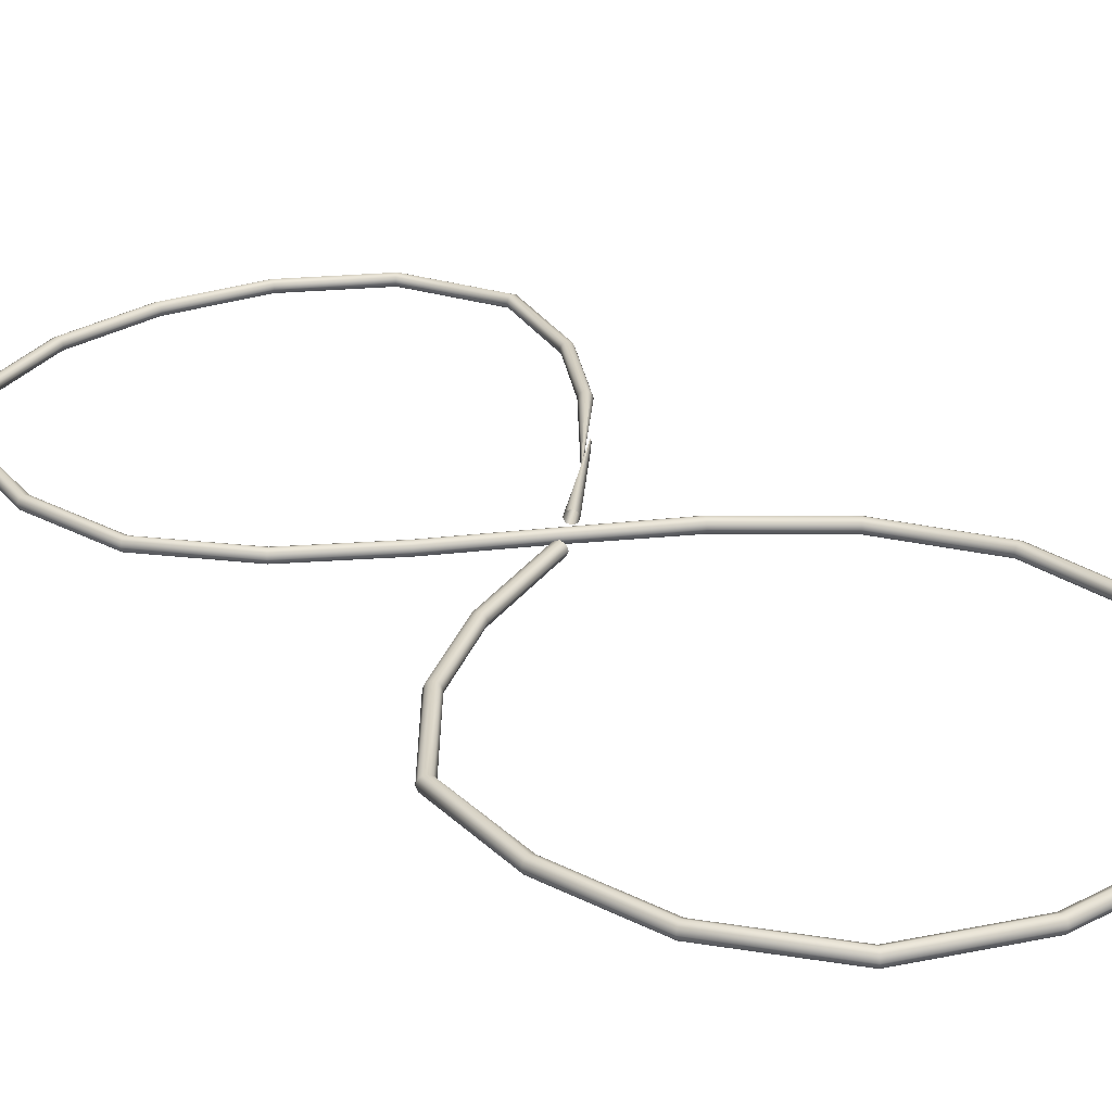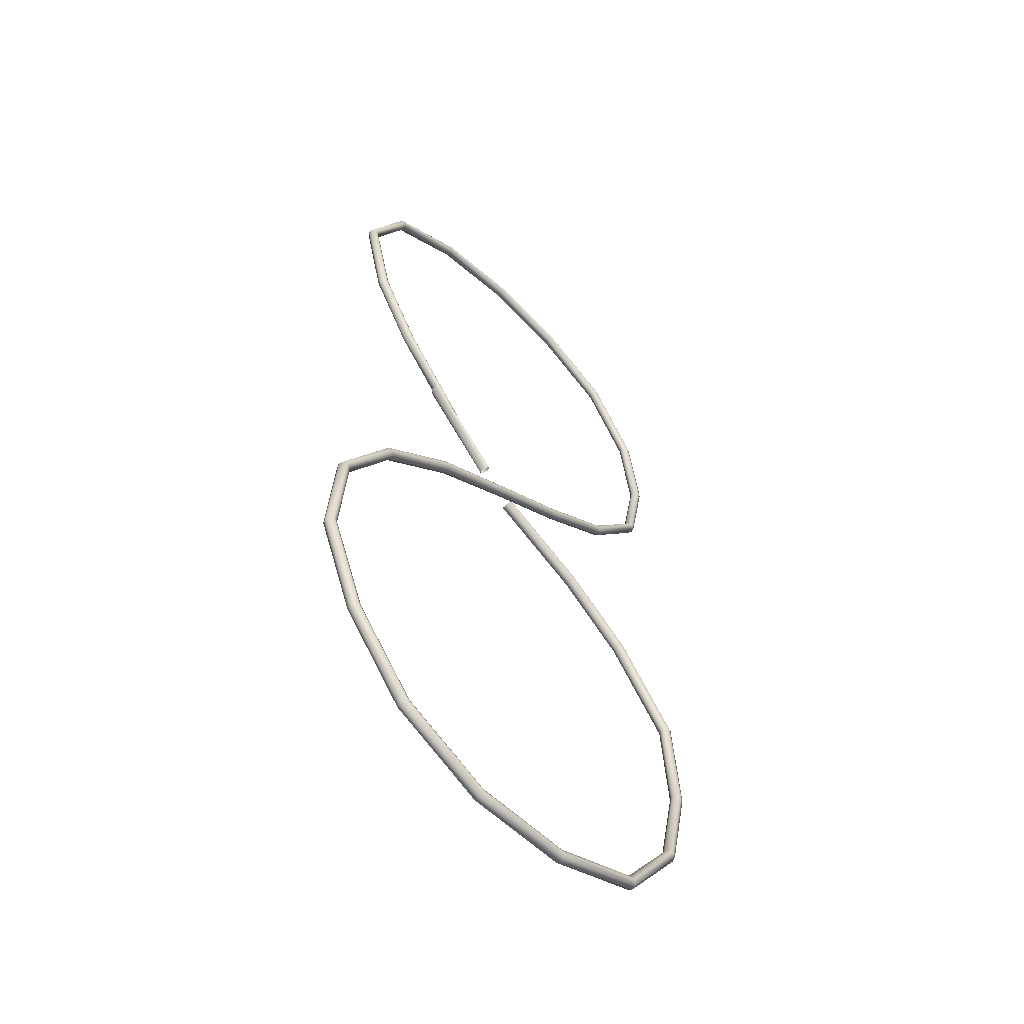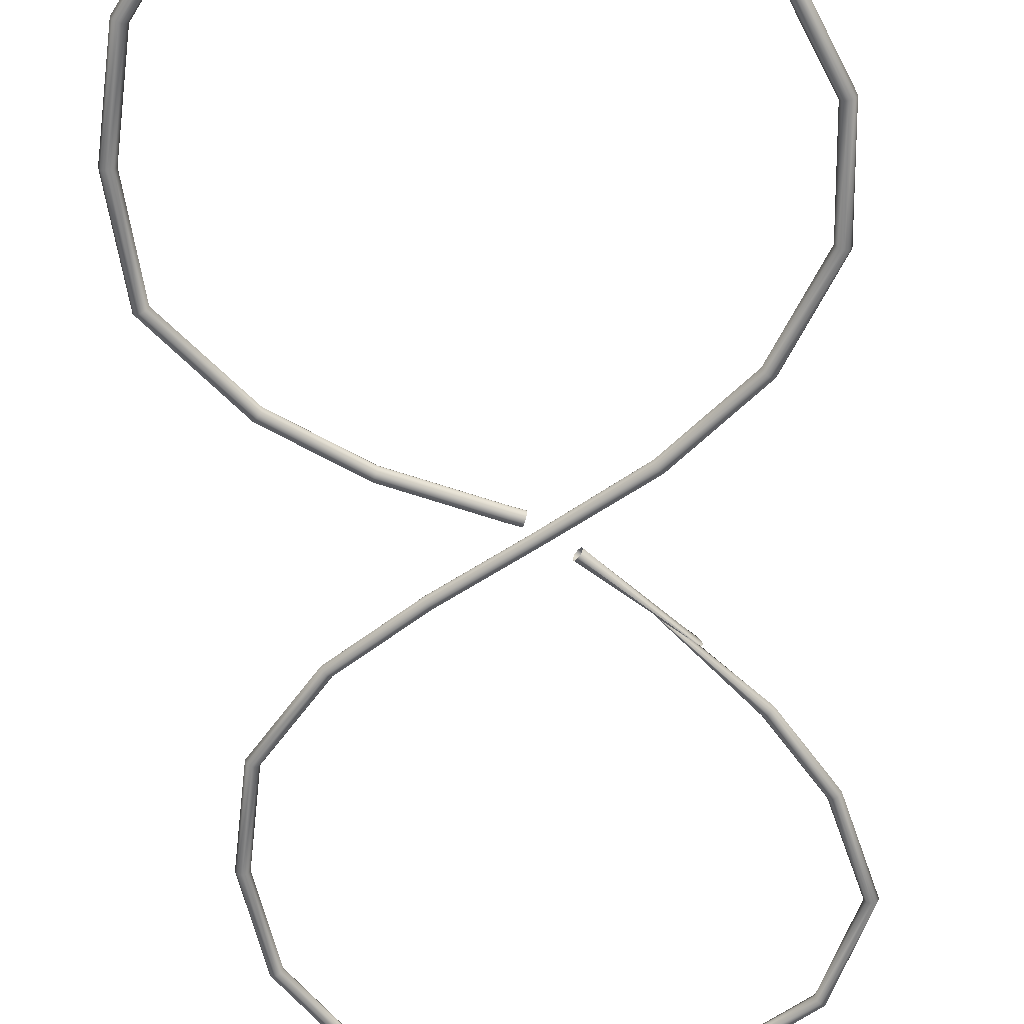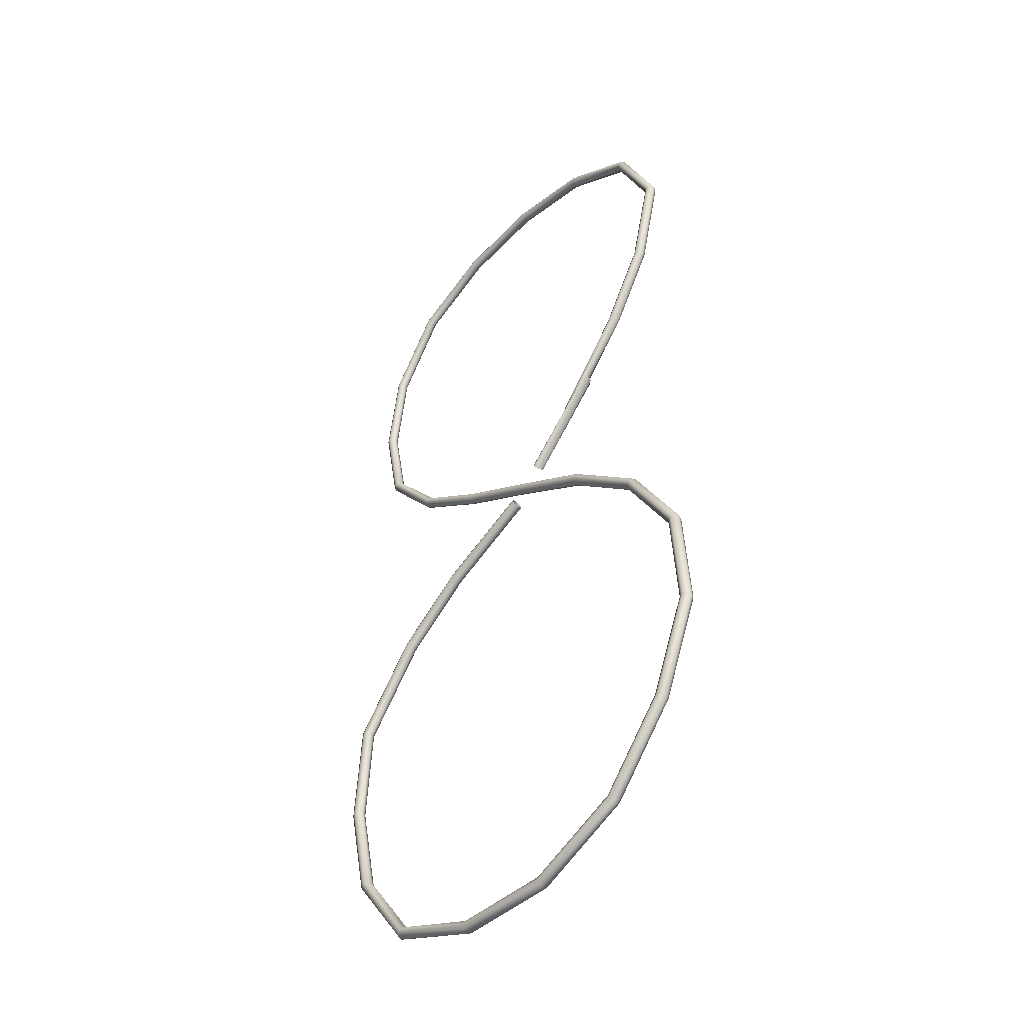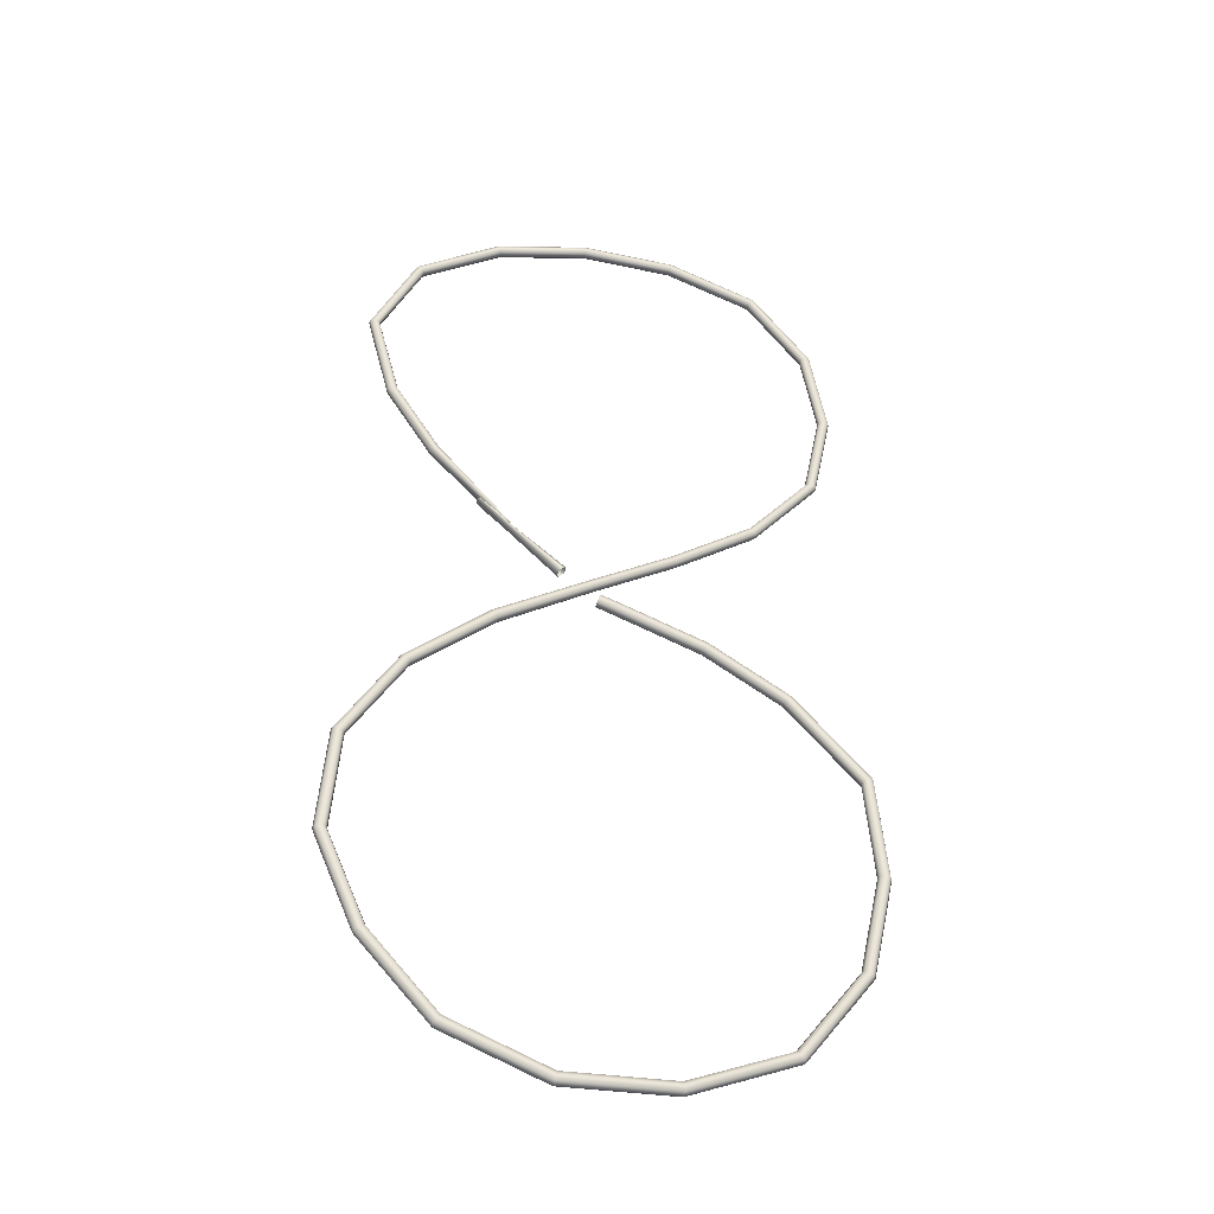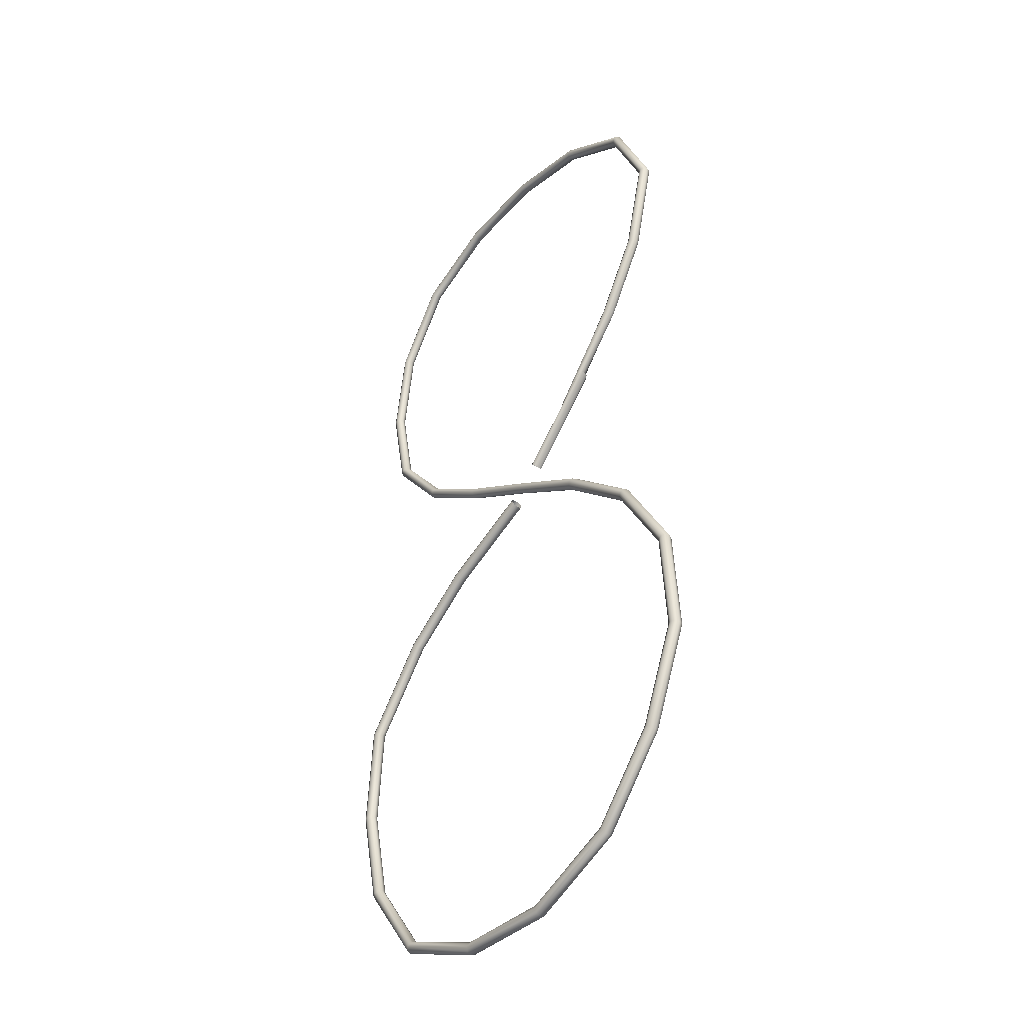
<metadata>
{"format":"obj","ext":"obj","renderer":"f3d","projection":"perspective","resolution":1024,"background":"white","views":[{"elev":27.1,"azim":-39.1,"up":"+Z"},{"elev":-56.8,"azim":134.1,"up":"+Y"},{"elev":-62.4,"azim":4.8,"up":"+Z"},{"elev":-44.0,"azim":47.9,"up":"+Y"},{"elev":-41.5,"azim":169.9,"up":"+Y"},{"elev":-38.6,"azim":51.1,"up":"+Y"}]}
</metadata>
<code>
v -4.997 2.874 1.163
v -4.866 3.01 1.163
v -4.912 2.969 1.163
v -4.787 3.104 1.163
v -4.712 3.23 1.163
v -4.672 3.388 1.163
v -4.742 3.539 1.163
v -4.879 3.621 1.163
v -5.032 3.65 1.163
v -5.187 3.635 1.163
v -5.332 3.57 1.163
v -5.424 3.437 1.163
v -5.448 3.282 1.163
v -5.416 3.126 1.163
v -5.312 3.005 1.163
v -5.183 2.923 1.163
v -5.049 2.85 1.163
v -4.906 2.768 1.162
v -4.777 2.662 1.162
v -4.69 2.518 1.162
v -4.679 2.349 1.162
v -4.743 2.195 1.162
v -4.851 2.068 1.162
v -5.006 2.001 1.162
v -5.173 2.002 1.162
v -5.33 2.064 1.162
v -5.431 2.2 1.162
v -5.467 2.362 1.162
v -5.455 2.529 1.162
v -5.343 2.665 1.162
v -5.221 2.75 1.162
v -5.074 2.814 1.162
v -5.056 2.821 1.162
v -5.002 2.879 1.16
v -4.871 3.005 1.16
v -4.917 2.964 1.16
v -4.793 3.108 1.16
v -4.719 3.232 1.16
v -4.679 3.388 1.16
v -4.747 3.534 1.16
v -4.881 3.615 1.16
v -5.033 3.643 1.16
v -5.185 3.629 1.16
v -5.328 3.565 1.16
v -5.418 3.435 1.16
v -5.441 3.282 1.16
v -5.41 3.129 1.16
v -5.308 3.01 1.16
v -5.18 2.929 1.16
v -5.046 2.856 1.16
v -4.901 2.774 1.159
v -4.772 2.667 1.159
v -4.683 2.52 1.159
v -4.671 2.348 1.159
v -4.737 2.191 1.159
v -4.847 2.062 1.159
v -5.005 1.993 1.159
v -5.174 1.995 1.159
v -5.334 2.058 1.159
v -5.438 2.197 1.159
v -5.474 2.361 1.159
v -5.462 2.532 1.159
v -5.348 2.67 1.159
v -5.224 2.756 1.159
v -5.077 2.821 1.159
v -5.059 2.828 1.159
v -5.006 2.884 1.163
v -4.876 3 1.163
v -4.922 2.96 1.163
v -4.798 3.112 1.163
v -4.725 3.235 1.163
v -4.686 3.387 1.163
v -4.752 3.53 1.163
v -4.884 3.609 1.163
v -5.033 3.637 1.163
v -5.183 3.622 1.163
v -5.323 3.559 1.163
v -5.411 3.432 1.163
v -5.434 3.282 1.163
v -5.404 3.132 1.163
v -5.303 3.016 1.163
v -5.176 2.935 1.163
v -5.043 2.862 1.163
v -4.897 2.78 1.162
v -4.766 2.672 1.162
v -4.676 2.523 1.162
v -4.664 2.347 1.162
v -4.73 2.187 1.162
v -4.842 2.056 1.162
v -5.003 1.986 1.162
v -5.175 1.987 1.162
v -5.339 2.052 1.162
v -5.445 2.194 1.162
v -5.482 2.361 1.162
v -5.469 2.535 1.162
v -5.354 2.676 1.162
v -5.228 2.763 1.162
v -5.08 2.828 1.162
v -5.062 2.835 1.162
v -5.008 2.886 1.17
v -4.878 2.998 1.17
v -4.924 2.957 1.17
v -4.801 3.114 1.17
v -4.728 3.236 1.17
v -4.689 3.387 1.17
v -4.754 3.528 1.17
v -4.885 3.606 1.17
v -5.033 3.634 1.17
v -5.182 3.62 1.17
v -5.322 3.557 1.17
v -5.409 3.431 1.17
v -5.431 3.282 1.17
v -5.402 3.133 1.17
v -5.301 3.018 1.17
v -5.175 2.937 1.17
v -5.041 2.864 1.17
v -4.895 2.782 1.17
v -4.764 2.674 1.17
v -4.673 2.524 1.17
v -4.661 2.347 1.17
v -4.728 2.186 1.17
v -4.841 2.054 1.17
v -5.003 1.983 1.17
v -5.176 1.984 1.17
v -5.341 2.049 1.17
v -5.447 2.192 1.17
v -5.485 2.361 1.17
v -5.471 2.536 1.17
v -5.356 2.678 1.17
v -5.23 2.765 1.17
v -5.081 2.831 1.17
v -5.063 2.838 1.17
v -5.006 2.884 1.177
v -4.876 3 1.177
v -4.922 2.96 1.177
v -4.798 3.112 1.177
v -4.725 3.235 1.177
v -4.686 3.387 1.177
v -4.752 3.53 1.177
v -4.884 3.609 1.177
v -5.033 3.637 1.177
v -5.183 3.622 1.177
v -5.323 3.559 1.177
v -5.411 3.432 1.177
v -5.434 3.282 1.177
v -5.404 3.132 1.177
v -5.303 3.016 1.177
v -5.176 2.935 1.177
v -5.043 2.862 1.177
v -4.897 2.78 1.177
v -4.766 2.672 1.177
v -4.676 2.523 1.177
v -4.664 2.347 1.177
v -4.73 2.187 1.177
v -4.842 2.056 1.177
v -5.003 1.986 1.177
v -5.175 1.987 1.177
v -5.339 2.052 1.177
v -5.445 2.194 1.177
v -5.482 2.361 1.177
v -5.469 2.535 1.177
v -5.354 2.676 1.177
v -5.228 2.763 1.177
v -5.08 2.828 1.177
v -5.062 2.835 1.177
v -5.002 2.879 1.179
v -4.871 3.005 1.179
v -4.917 2.964 1.179
v -4.793 3.108 1.179
v -4.719 3.232 1.179
v -4.679 3.388 1.179
v -4.747 3.534 1.179
v -4.881 3.615 1.179
v -5.033 3.643 1.179
v -5.185 3.629 1.179
v -5.328 3.565 1.179
v -5.418 3.435 1.179
v -5.441 3.282 1.179
v -5.41 3.129 1.179
v -5.308 3.01 1.179
v -5.18 2.929 1.179
v -5.046 2.856 1.179
v -4.901 2.774 1.18
v -4.772 2.667 1.18
v -4.683 2.52 1.18
v -4.671 2.348 1.18
v -4.737 2.191 1.18
v -4.847 2.062 1.18
v -5.005 1.993 1.18
v -5.174 1.995 1.18
v -5.334 2.058 1.18
v -5.438 2.197 1.18
v -5.474 2.361 1.18
v -5.462 2.532 1.18
v -5.348 2.67 1.18
v -5.224 2.756 1.18
v -5.077 2.821 1.18
v -5.059 2.828 1.18
v -4.997 2.874 1.177
v -4.866 3.01 1.177
v -4.912 2.969 1.177
v -4.787 3.104 1.177
v -4.712 3.23 1.177
v -4.672 3.388 1.177
v -4.742 3.539 1.177
v -4.879 3.621 1.177
v -5.032 3.65 1.177
v -5.187 3.635 1.177
v -5.332 3.57 1.177
v -5.424 3.437 1.177
v -5.448 3.282 1.177
v -5.416 3.126 1.177
v -5.312 3.005 1.177
v -5.183 2.923 1.177
v -5.049 2.85 1.177
v -4.906 2.768 1.177
v -4.777 2.662 1.177
v -4.69 2.518 1.177
v -4.679 2.349 1.177
v -4.743 2.195 1.177
v -4.851 2.068 1.177
v -5.006 2.001 1.177
v -5.173 2.002 1.177
v -5.33 2.064 1.177
v -5.431 2.2 1.177
v -5.467 2.362 1.177
v -5.455 2.529 1.177
v -5.343 2.665 1.177
v -5.221 2.75 1.177
v -5.074 2.814 1.177
v -5.056 2.821 1.177
v -4.995 2.872 1.17
v -4.864 3.011 1.17
v -4.91 2.971 1.17
v -4.785 3.103 1.17
v -4.71 3.229 1.17
v -4.669 3.389 1.17
v -4.74 3.541 1.17
v -4.878 3.624 1.17
v -5.032 3.653 1.17
v -5.187 3.638 1.17
v -5.334 3.572 1.17
v -5.427 3.438 1.17
v -5.451 3.282 1.17
v -5.419 3.125 1.17
v -5.314 3.003 1.17
v -5.185 2.92 1.17
v -5.051 2.847 1.17
v -4.907 2.765 1.17
v -4.78 2.66 1.17
v -4.693 2.517 1.17
v -4.682 2.35 1.17
v -4.746 2.197 1.17
v -4.853 2.071 1.17
v -5.007 2.004 1.17
v -5.172 2.005 1.17
v -5.328 2.066 1.17
v -5.428 2.201 1.17
v -5.463 2.362 1.17
v -5.452 2.528 1.17
v -5.341 2.662 1.17
v -5.219 2.747 1.17
v -5.073 2.811 1.17
v -5.055 2.818 1.17
g time_lord_assembly vaccuum_tube_assembly_1 vaccuum_tube_numbers_1 vaccuumtube_eight1
f 1 34 35 2
f 2 35 36 3
f 3 36 37 4
f 4 37 38 5
f 5 38 39 6
f 6 39 40 7
f 7 40 41 8
f 8 41 42 9
f 9 42 43 10
f 10 43 44 11
f 11 44 45 12
f 12 45 46 13
f 13 46 47 14
f 14 47 48 15
f 15 48 49 16
f 16 49 50 17
f 17 50 51 18
f 18 51 52 19
f 19 52 53 20
f 20 53 54 21
f 21 54 55 22
f 22 55 56 23
f 23 56 57 24
f 24 57 58 25
f 25 58 59 26
f 26 59 60 27
f 27 60 61 28
f 28 61 62 29
f 29 62 63 30
f 30 63 64 31
f 31 64 65 32
f 32 65 66 33
f 34 67 68 35
f 35 68 69 36
f 36 69 70 37
f 37 70 71 38
f 38 71 72 39
f 39 72 73 40
f 40 73 74 41
f 41 74 75 42
f 42 75 76 43
f 43 76 77 44
f 44 77 78 45
f 45 78 79 46
f 46 79 80 47
f 47 80 81 48
f 48 81 82 49
f 49 82 83 50
f 50 83 84 51
f 51 84 85 52
f 52 85 86 53
f 53 86 87 54
f 54 87 88 55
f 55 88 89 56
f 56 89 90 57
f 57 90 91 58
f 58 91 92 59
f 59 92 93 60
f 60 93 94 61
f 61 94 95 62
f 62 95 96 63
f 63 96 97 64
f 64 97 98 65
f 65 98 99 66
f 67 100 101 68
f 68 101 102 69
f 69 102 103 70
f 70 103 104 71
f 71 104 105 72
f 72 105 106 73
f 73 106 107 74
f 74 107 108 75
f 75 108 109 76
f 76 109 110 77
f 77 110 111 78
f 78 111 112 79
f 79 112 113 80
f 80 113 114 81
f 81 114 115 82
f 82 115 116 83
f 83 116 117 84
f 84 117 118 85
f 85 118 119 86
f 86 119 120 87
f 87 120 121 88
f 88 121 122 89
f 89 122 123 90
f 90 123 124 91
f 91 124 125 92
f 92 125 126 93
f 93 126 127 94
f 94 127 128 95
f 95 128 129 96
f 96 129 130 97
f 97 130 131 98
f 98 131 132 99
f 100 133 134 101
f 101 134 135 102
f 102 135 136 103
f 103 136 137 104
f 104 137 138 105
f 105 138 139 106
f 106 139 140 107
f 107 140 141 108
f 108 141 142 109
f 109 142 143 110
f 110 143 144 111
f 111 144 145 112
f 112 145 146 113
f 113 146 147 114
f 114 147 148 115
f 115 148 149 116
f 116 149 150 117
f 117 150 151 118
f 118 151 152 119
f 119 152 153 120
f 120 153 154 121
f 121 154 155 122
f 122 155 156 123
f 123 156 157 124
f 124 157 158 125
f 125 158 159 126
f 126 159 160 127
f 127 160 161 128
f 128 161 162 129
f 129 162 163 130
f 130 163 164 131
f 131 164 165 132
f 133 166 167 134
f 134 167 168 135
f 135 168 169 136
f 136 169 170 137
f 137 170 171 138
f 138 171 172 139
f 139 172 173 140
f 140 173 174 141
f 141 174 175 142
f 142 175 176 143
f 143 176 177 144
f 144 177 178 145
f 145 178 179 146
f 146 179 180 147
f 147 180 181 148
f 148 181 182 149
f 149 182 183 150
f 150 183 184 151
f 151 184 185 152
f 152 185 186 153
f 153 186 187 154
f 154 187 188 155
f 155 188 189 156
f 156 189 190 157
f 157 190 191 158
f 158 191 192 159
f 159 192 193 160
f 160 193 194 161
f 161 194 195 162
f 162 195 196 163
f 163 196 197 164
f 164 197 198 165
f 166 199 200 167
f 167 200 201 168
f 168 201 202 169
f 169 202 203 170
f 170 203 204 171
f 171 204 205 172
f 172 205 206 173
f 173 206 207 174
f 174 207 208 175
f 175 208 209 176
f 176 209 210 177
f 177 210 211 178
f 178 211 212 179
f 179 212 213 180
f 180 213 214 181
f 181 214 215 182
f 182 215 216 183
f 183 216 217 184
f 184 217 218 185
f 185 218 219 186
f 186 219 220 187
f 187 220 221 188
f 188 221 222 189
f 189 222 223 190
f 190 223 224 191
f 191 224 225 192
f 192 225 226 193
f 193 226 227 194
f 194 227 228 195
f 195 228 229 196
f 196 229 230 197
f 197 230 231 198
f 199 232 233 200
f 200 233 234 201
f 201 234 235 202
f 202 235 236 203
f 203 236 237 204
f 204 237 238 205
f 205 238 239 206
f 206 239 240 207
f 207 240 241 208
f 208 241 242 209
f 209 242 243 210
f 210 243 244 211
f 211 244 245 212
f 212 245 246 213
f 213 246 247 214
f 214 247 248 215
f 215 248 249 216
f 216 249 250 217
f 217 250 251 218
f 218 251 252 219
f 219 252 253 220
f 220 253 254 221
f 221 254 255 222
f 222 255 256 223
f 223 256 257 224
f 224 257 258 225
f 225 258 259 226
f 226 259 260 227
f 227 260 261 228
f 228 261 262 229
f 229 262 263 230
f 230 263 264 231
f 232 1 2 233
f 233 2 3 234
f 234 3 4 235
f 235 4 5 236
f 236 5 6 237
f 237 6 7 238
f 238 7 8 239
f 239 8 9 240
f 240 9 10 241
f 241 10 11 242
f 242 11 12 243
f 243 12 13 244
f 244 13 14 245
f 245 14 15 246
f 246 15 16 247
f 247 16 17 248
f 248 17 18 249
f 249 18 19 250
f 250 19 20 251
f 251 20 21 252
f 252 21 22 253
f 253 22 23 254
f 254 23 24 255
f 255 24 25 256
f 256 25 26 257
f 257 26 27 258
f 258 27 28 259
f 259 28 29 260
f 260 29 30 261
f 261 30 31 262
f 262 31 32 263
f 263 32 33 264

</code>
